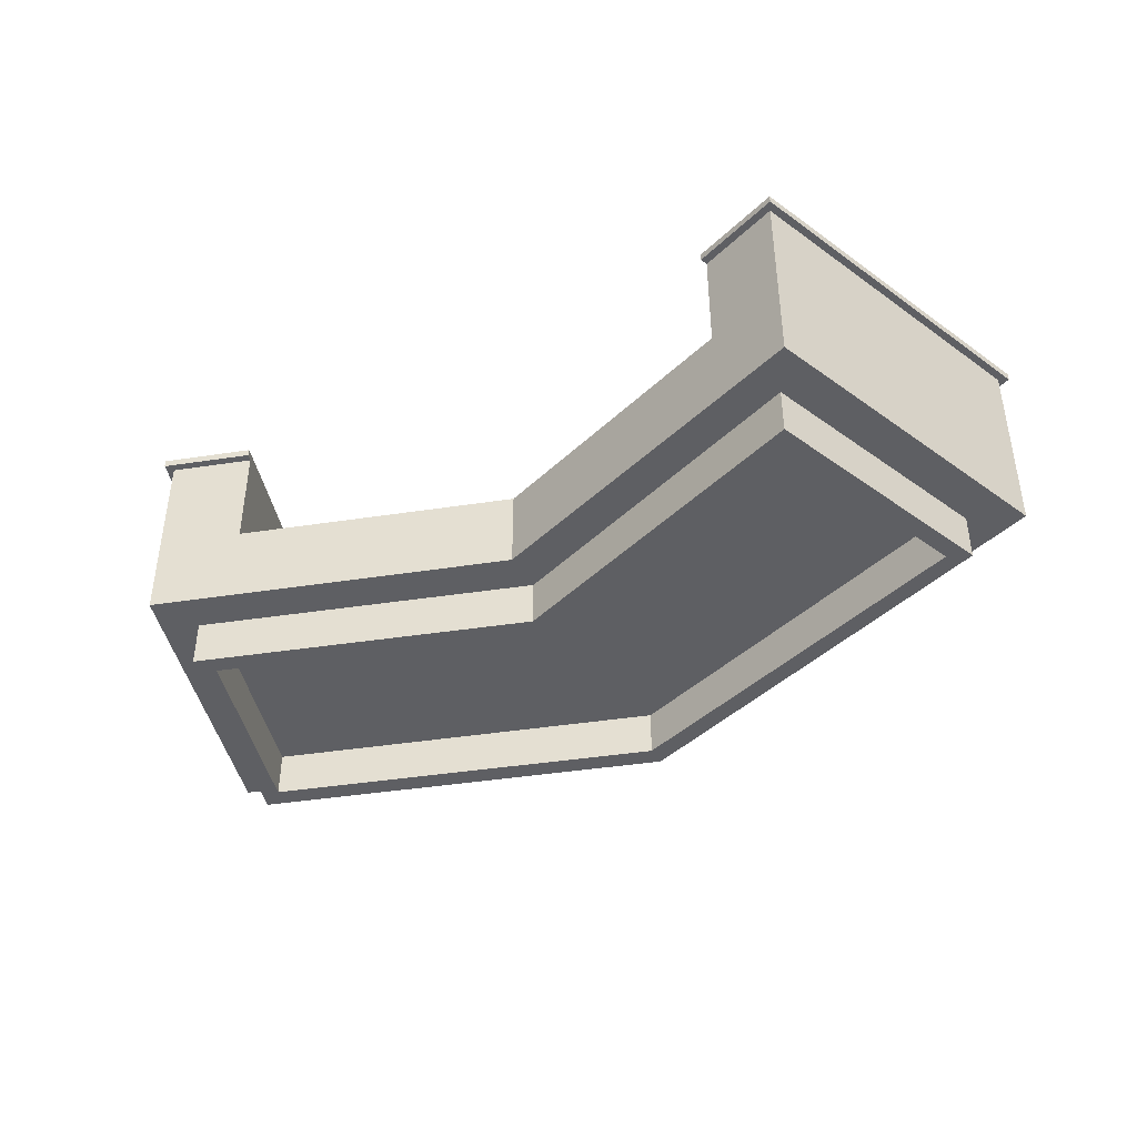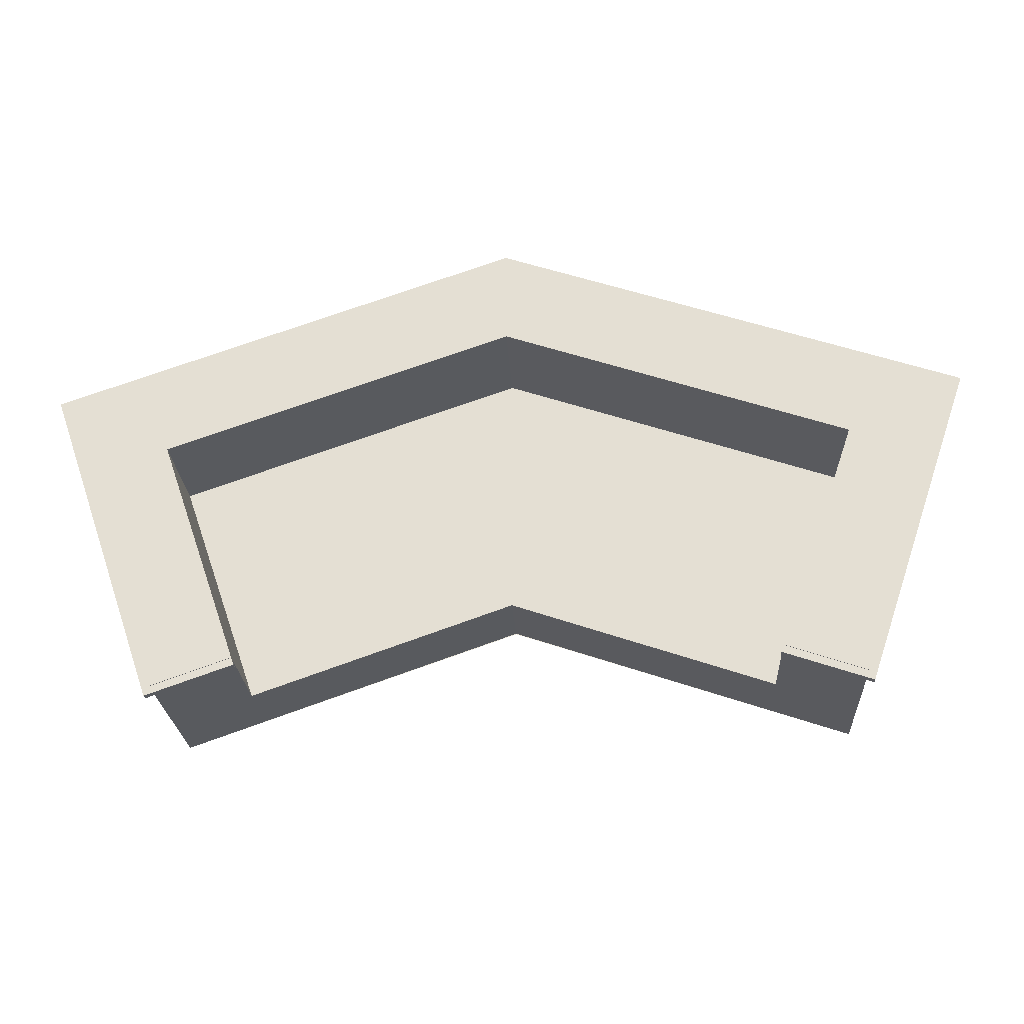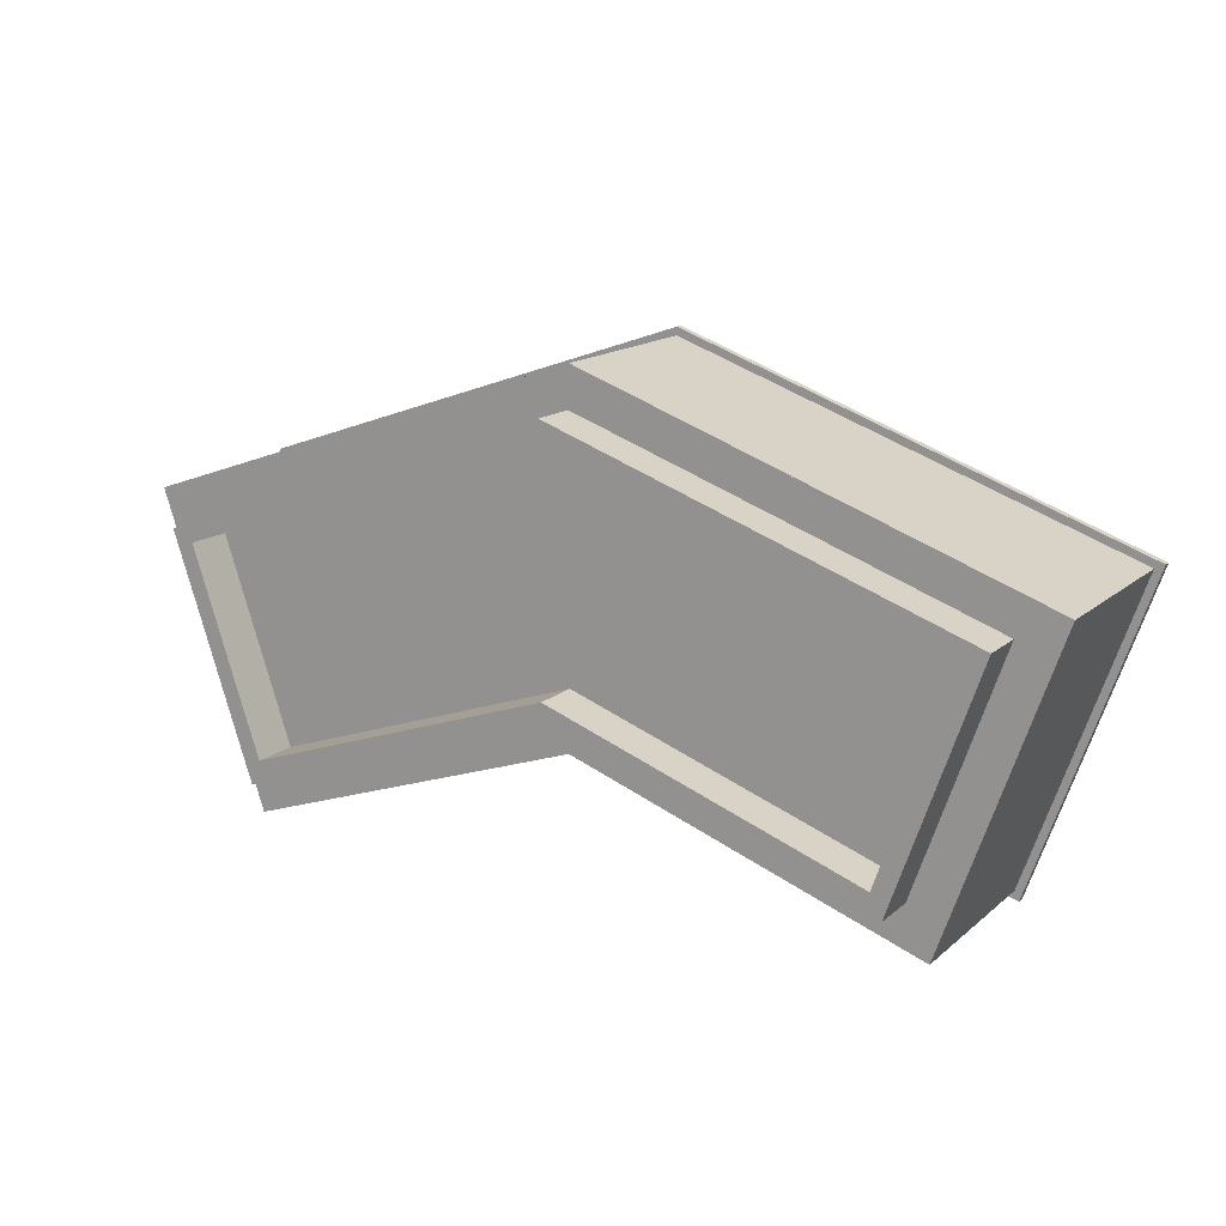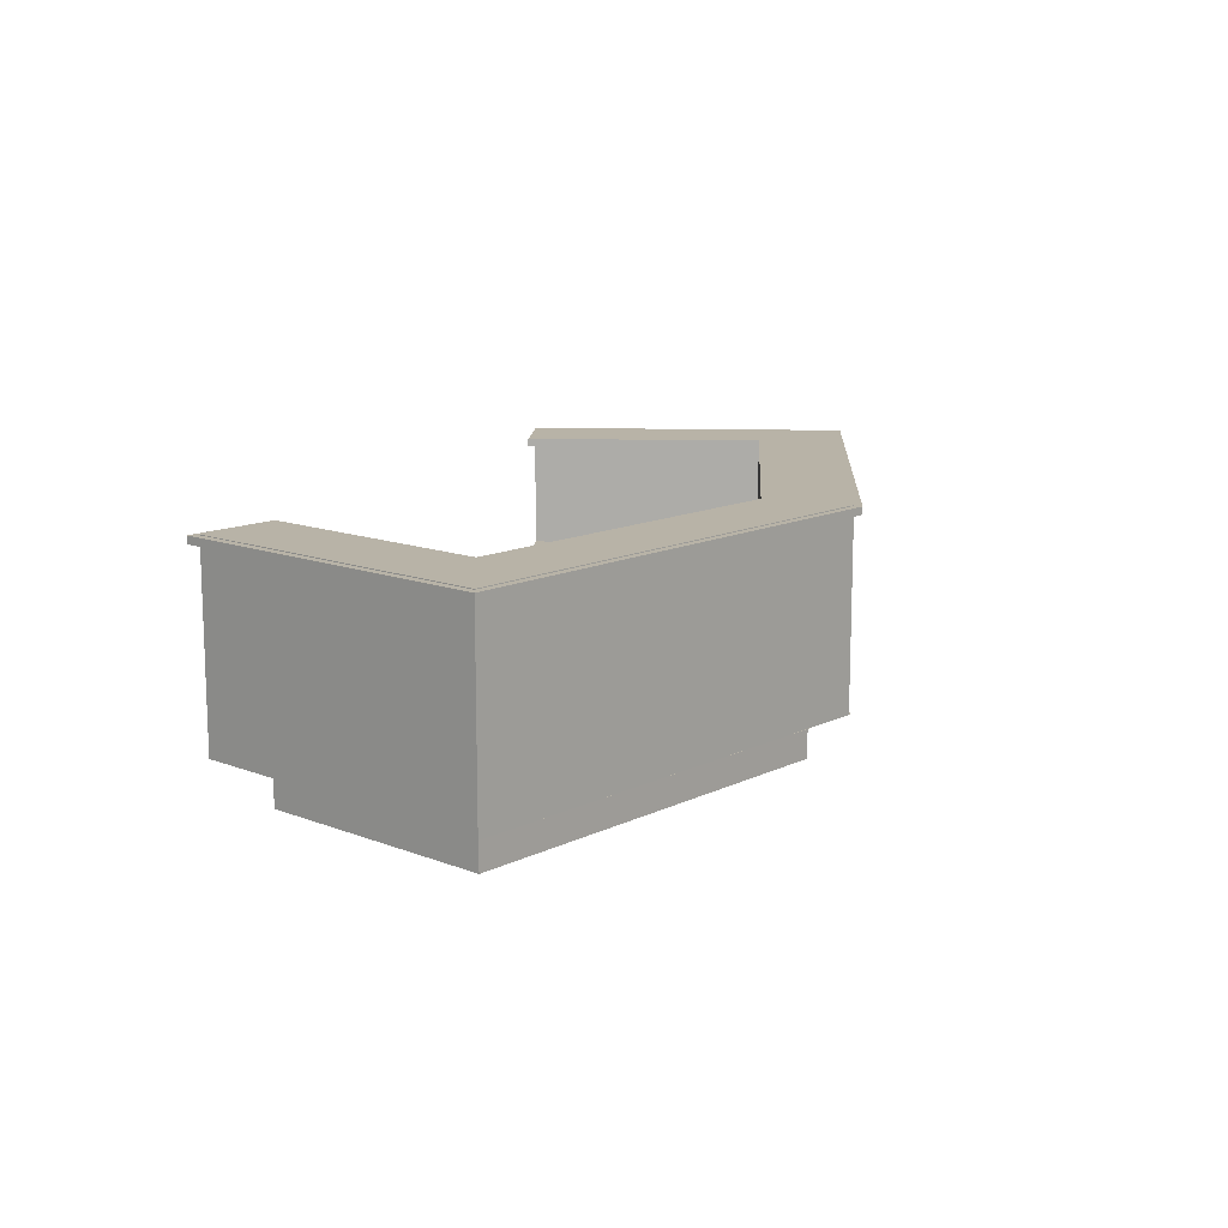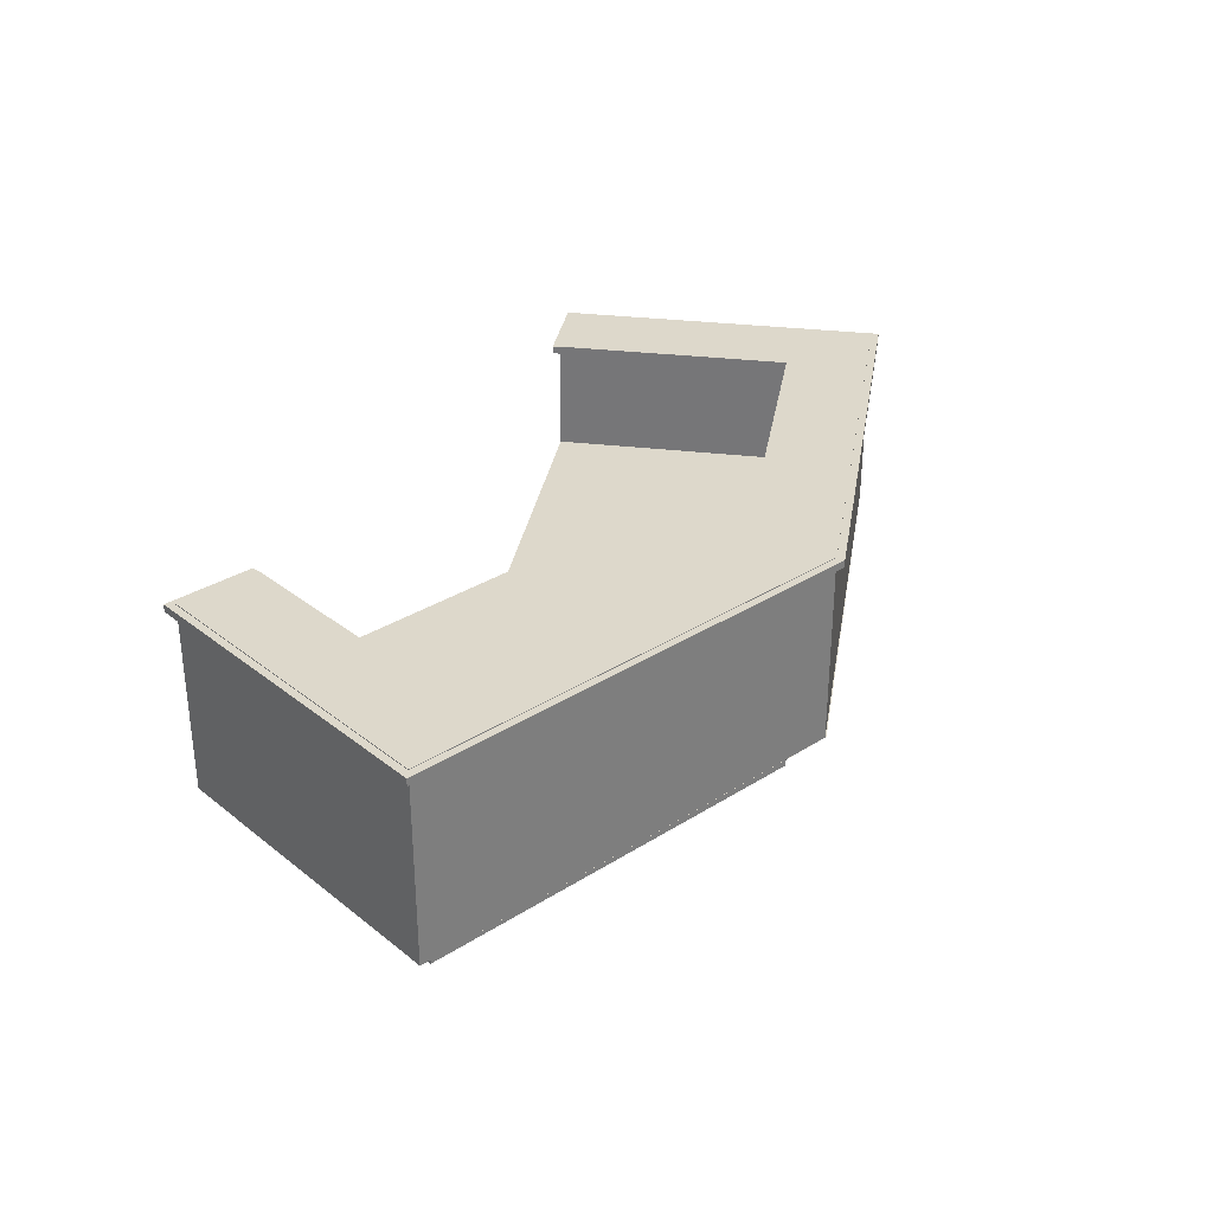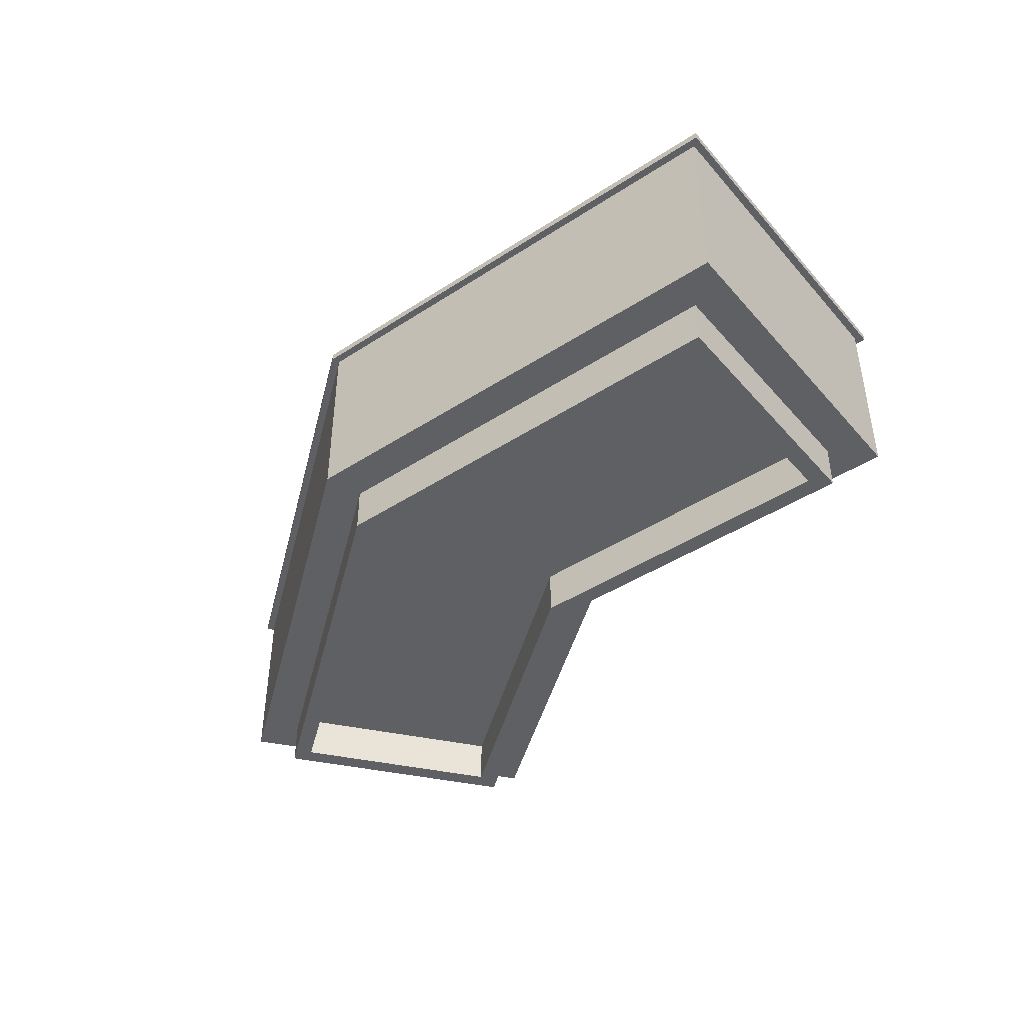
<metadata>
{"format":"obj","ext":"obj","renderer":"f3d","projection":"perspective","resolution":1024,"background":"white","views":[{"elev":-41.6,"azim":-150.1,"up":"+Y"},{"elev":-24.7,"azim":-176.8,"up":"+Z"},{"elev":15.2,"azim":30.9,"up":"+Z"},{"elev":12.8,"azim":-67.3,"up":"+Y"},{"elev":31.5,"azim":-61.1,"up":"+Y"},{"elev":-43.5,"azim":56.9,"up":"+Y"}]}
</metadata>
<code>
v 0.4228 -0.08968 0.09727
v 0.001007 -0.08968 0.246
v 0.001003 -0.08968 0.245
v -0.00015 -0.08968 0.2454
v 0.001003 0.08465 0.245
v 0.3779 -0.08968 0.07674
v -0.4227 -0.08968 0.1001
v -0.00015 0.08465 0.2454
v 0.000272 -0.08968 0.2088
v 0.4228 0.08465 0.09727
v 0.3225 -0.08968 -0.1892
v -0.4227 0.08465 0.1001
v -0.3756 -0.08968 0.07712
v 0.4318 0.08465 0.1016
v 0.001003 0.0917 0.245
v 0.3225 0.08465 -0.1892
v -0.000128 0.08465 0.2529
v -0.00015 0.0917 0.2454
v 0.000272 -0.1331 0.2088
v 0.301 -0.08968 -0.1431
v -0.3239 -0.08968 -0.1868
v -0.4227 0.0917 0.1001
v -0.3756 -0.1331 0.07712
v 0.3269 0.08465 -0.1982
v 0.4228 0.0917 0.09727
v 0.3225 0.0917 -0.1892
v 0.3779 -0.1331 0.07674
v 0.000272 -0.08968 -0.03667
v 0.301 -0.1331 -0.1431
v 0.249 -0.0131 -0.1632
v -0.3239 0.08465 -0.1868
v -0.2998 -0.08968 -0.1431
v -0.4317 0.08465 0.1045
v 0.4318 0.0917 0.1016
v 0.001003 0.09241 0.245
v -0.000128 0.0917 0.2529
v -0.00015 0.09241 0.2454
v 0.249 0.08465 -0.1632
v -0.4227 0.09241 0.1001
v 0.3556 -0.1331 0.06435
v -0.355 -0.1331 0.06705
v -0.000287 -0.08968 -0.0754
v -0.2495 -0.0131 -0.1612
v -0.3283 0.08465 -0.1958
v -0.000538 -0.08968 -0.07548
v -0.3239 0.0917 -0.1868
v -0.2998 -0.1331 -0.1431
v 0.3269 0.0917 -0.1982
v 0.4228 0.09241 0.09727
v 0.3225 0.09241 -0.1892
v 0.2466 0.08465 -0.1699
v 0.249 0.0917 -0.1632
v -0.4317 0.0917 0.1045
v -0.000311 -0.1331 0.189
v -0.000539 -0.08968 -0.07603
v 0.000272 -0.1331 -0.03667
v -0.000287 -0.0131 -0.0754
v 0.249 0.09241 -0.1632
v -0.000538 -0.0131 -0.07548
v -0.2495 0.08465 -0.1612
v -0.2472 0.08465 -0.1679
v -0.3283 0.0917 -0.1958
v -0.2495 0.0917 -0.1612
v 0.2466 0.0917 -0.1699
v 0.3236 0.09241 0.04977
v -0.3231 0.09241 0.05229
v -0.3239 0.09241 -0.1868
v -0.000311 -0.08968 0.189
v 0.2905 -0.1331 -0.1215
v -0.355 -0.08968 0.06705
v -0.2907 -0.1331 -0.1199
v 0.000728 -0.1331 -0.02001
v 0.3236 -0.0131 0.04977
v -0.000639 -0.0131 0.1633
v -0.2472 0.0917 -0.1679
v -0.2495 0.09241 -0.1612
v -0.000639 0.09241 0.1633
v 0.3556 -0.08968 0.06435
v 0.2905 -0.08968 -0.1215
v -0.3231 -0.0131 0.05229
v 0.000728 -0.08968 -0.02001
v -0.2907 -0.08968 -0.1199
g mesh1_mesh1-geometry
f 1 2 3
f 3 2 1
f 2 4 3
f 3 4 2
f 5 1 3
f 3 6 1
f 1 6 3
f 4 2 7
f 7 2 4
f 8 3 4
f 4 3 8
f 4 9 3
f 3 9 4
f 1 5 10
f 3 8 5
f 5 8 3
f 3 9 6
f 6 9 3
f 6 11 1
f 1 11 6
f 12 4 7
f 13 4 7
f 7 4 13
f 4 12 8
f 4 13 9
f 9 13 4
f 14 5 10
f 10 5 14
f 15 10 5
f 5 10 15
f 16 1 10
f 17 8 5
f 5 8 17
f 18 5 8
f 8 5 18
f 9 6 19
f 20 11 6
f 6 11 20
f 1 16 11
f 21 12 7
f 21 13 7
f 7 13 21
f 17 12 8
f 8 12 17
f 22 8 12
f 12 8 22
f 13 9 23
f 17 5 14
f 14 5 17
f 10 24 14
f 14 24 10
f 10 15 25
f 25 15 10
f 5 18 15
f 15 18 5
f 16 24 10
f 10 24 16
f 10 26 16
f 16 26 10
f 8 22 18
f 18 22 8
f 27 19 6
f 19 23 9
f 28 11 20
f 20 11 28
f 20 29 6
f 30 11 16
f 12 21 31
f 13 21 32
f 32 21 13
f 12 17 33
f 33 17 12
f 31 22 12
f 12 22 31
f 13 23 32
f 14 17 34
f 14 34 24
f 25 34 15
f 35 25 15
f 15 25 35
f 26 10 25
f 25 10 26
f 15 36 18
f 37 15 18
f 18 15 37
f 38 24 16
f 16 24 38
f 26 38 16
f 16 38 26
f 18 36 22
f 39 18 22
f 22 18 39
f 19 40 27
f 27 40 19
f 27 6 29
f 41 19 23
f 23 19 41
f 28 42 11
f 11 42 28
f 20 28 29
f 11 30 42
f 30 16 38
f 21 43 31
f 12 44 31
f 31 44 12
f 32 21 45
f 45 21 32
f 17 33 36
f 44 12 33
f 33 12 44
f 22 31 46
f 46 31 22
f 47 32 23
f 36 34 17
f 48 24 34
f 34 36 15
f 34 25 48
f 25 35 49
f 49 35 25
f 15 37 35
f 35 37 15
f 25 26 48
f 25 50 26
f 26 50 25
f 18 39 37
f 37 39 18
f 24 38 51
f 51 38 24
f 38 26 52
f 52 26 38
f 53 22 36
f 46 39 22
f 22 39 46
f 19 54 40
f 40 54 19
f 40 29 27
f 27 29 40
f 19 41 54
f 54 41 19
f 47 41 23
f 23 41 47
f 32 45 28
f 28 45 42
f 28 45 32
f 42 45 28
f 11 45 55
f 45 11 42
f 55 45 11
f 42 11 45
f 56 29 28
f 57 42 30
f 58 30 38
f 21 59 43
f 31 43 60
f 31 44 61
f 61 44 31
f 45 21 55
f 55 21 45
f 59 21 45
f 53 36 33
f 44 62 33
f 31 63 46
f 46 63 31
f 46 22 62
f 47 56 32
f 48 64 24
f 35 65 49
f 50 25 49
f 49 25 50
f 37 65 35
f 26 52 48
f 50 52 26
f 26 52 50
f 39 66 37
f 51 64 38
f 51 24 64
f 58 38 52
f 52 38 64
f 53 62 22
f 39 46 67
f 67 46 39
f 68 40 54
f 54 40 68
f 69 29 40
f 40 29 69
f 70 54 41
f 41 54 70
f 41 47 71
f 71 47 41
f 28 32 56
f 57 45 42
f 42 45 57
f 72 56 29
f 29 56 72
f 45 57 59
f 59 57 45
f 73 57 30
f 65 30 58
f 74 43 59
f 43 63 60
f 31 61 60
f 60 61 31
f 63 31 60
f 60 31 63
f 44 61 62
f 53 33 62
f 63 46 75
f 76 46 63
f 63 46 76
f 75 46 62
f 71 47 56
f 56 47 71
f 64 48 52
f 65 50 49
f 37 77 65
f 52 50 58
f 58 50 52
f 66 39 67
f 37 66 77
f 46 76 67
f 67 76 46
f 40 68 78
f 78 68 40
f 54 70 68
f 68 70 54
f 72 29 69
f 69 29 72
f 40 79 69
f 69 79 40
f 71 70 41
f 41 70 71
f 71 56 72
f 72 56 71
f 73 59 57
f 74 59 73
f 30 65 73
f 50 65 58
f 43 74 80
f 43 76 63
f 61 63 60
f 60 63 61
f 75 62 61
f 63 61 75
f 75 61 63
f 74 65 77
f 76 66 67
f 80 77 66
f 68 81 78
f 78 81 68
f 79 40 78
f 78 40 79
f 82 68 70
f 70 68 82
f 79 72 69
f 69 72 79
f 70 71 82
f 82 71 70
f 81 71 72
f 72 71 81
f 65 74 73
f 77 80 74
f 80 76 43
f 76 80 66
f 68 82 81
f 81 82 68
f 78 81 79
f 79 81 78
f 72 79 81
f 81 79 72
f 71 81 82
f 82 81 71
g mesh1_mesh1-geometry
f 3 1 5
f 10 5 1
f 7 4 12
f 8 12 4
f 10 1 16
f 19 6 9
f 11 16 1
f 7 12 21
f 23 9 13
f 6 19 27
f 9 23 19
f 6 29 20
f 16 11 30
f 31 21 12
f 32 23 13
f 34 17 14
f 24 34 14
f 15 34 25
f 18 36 15
f 22 36 18
f 29 6 27
f 29 28 20
f 42 30 11
f 38 16 30
f 31 43 21
f 36 33 17
f 23 32 47
f 17 34 36
f 34 24 48
f 15 36 34
f 48 25 34
f 48 26 25
f 36 22 53
f 28 29 56
f 30 42 57
f 38 30 58
f 43 59 21
f 60 43 31
f 45 21 59
f 33 36 53
f 33 62 44
f 62 22 46
f 32 56 47
f 24 64 48
f 49 65 35
f 35 65 37
f 48 52 26
f 37 66 39
f 38 64 51
f 64 24 51
f 52 38 58
f 64 38 52
f 22 62 53
f 56 32 28
f 58 30 65
f 60 63 43
f 62 61 44
f 62 33 53
f 75 46 63
f 62 46 75
f 52 48 64
f 49 50 65
f 65 77 37
f 67 39 66
f 77 66 37
f 73 65 30
f 58 65 50
f 63 76 43
f 61 62 75
f 77 65 74
f 67 66 76
f 66 77 80
f 73 74 65
f 74 80 77
f 43 76 80
f 66 80 76
g mesh1_mesh1-geometry
f 30 57 73
f 59 43 74
f 57 59 73
f 73 59 74
f 80 74 43
g mesh2_mesh2-geometry
l 4 3
l 4 8
l 3 2
l 8 5
l 8 18
l 5 15
l 18 37
l 15 35
l 37 35
l 37 39
l 35 49
l 39 67
l 22 39
l 49 50
l 25 49
l 67 76
l 46 67
l 12 22
l 58 50
l 26 50
l 10 25
l 31 46
l 16 26
g mesh3_mesh3-geometry
l 55 45
l 45 42
l 42 57
l 59 57
g mesh4_mesh4-geometry
l 6 20
l 9 6
l 20 28
l 13 9
l 28 32
l 32 13
g mesh5_mesh5-geometry
l 82 70
l 81 82
l 82 71
l 70 68
l 70 41
l 79 81
l 81 72
l 71 41
l 72 71
l 68 78
l 68 54
l 41 54
l 78 79
l 79 69
l 69 72
l 78 40
l 54 40
l 40 69
g mesh6_mesh6-geometry
l 47 23
l 56 47
l 23 19
l 29 56
l 19 27
l 27 29
g mesh7_mesh7-geometry
l 44 61
l 33 44
l 61 60
l 17 33
l 14 17
l 24 14
l 51 24
l 38 51

</code>
